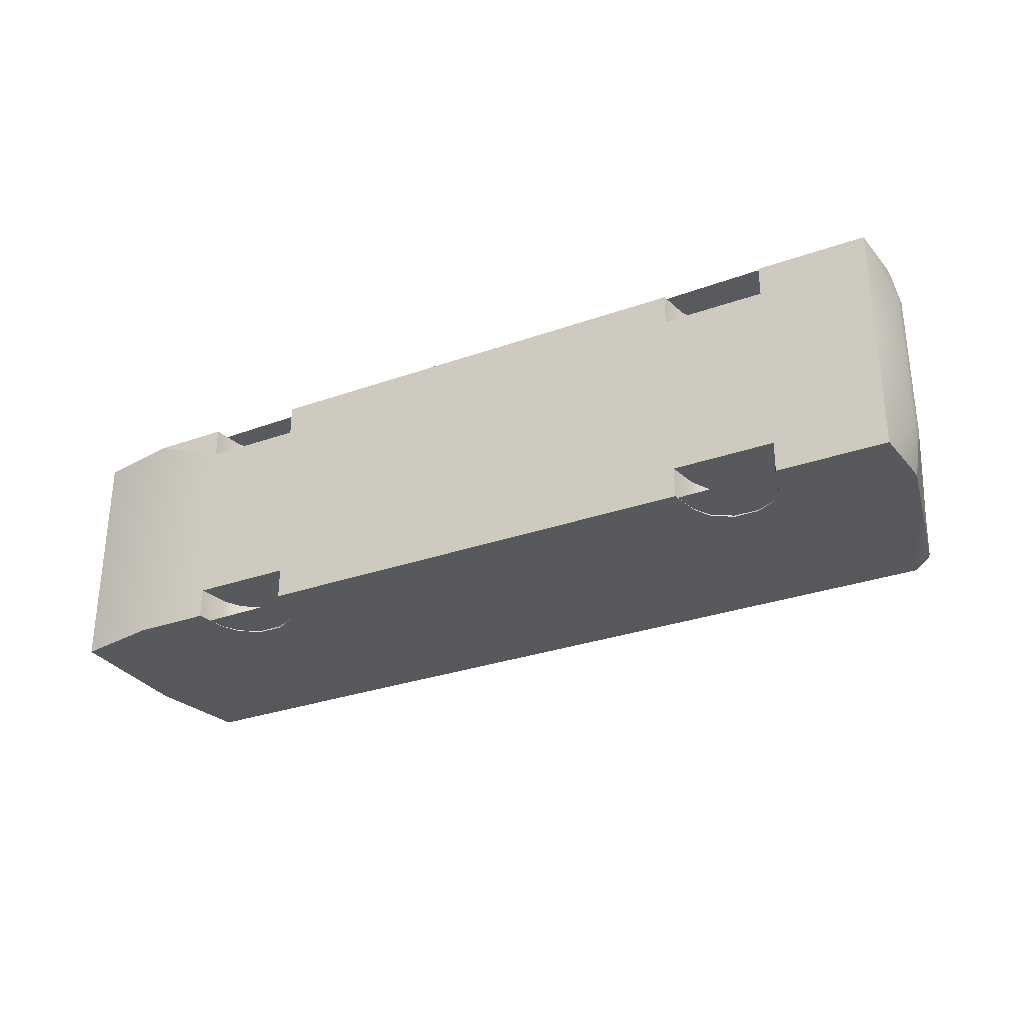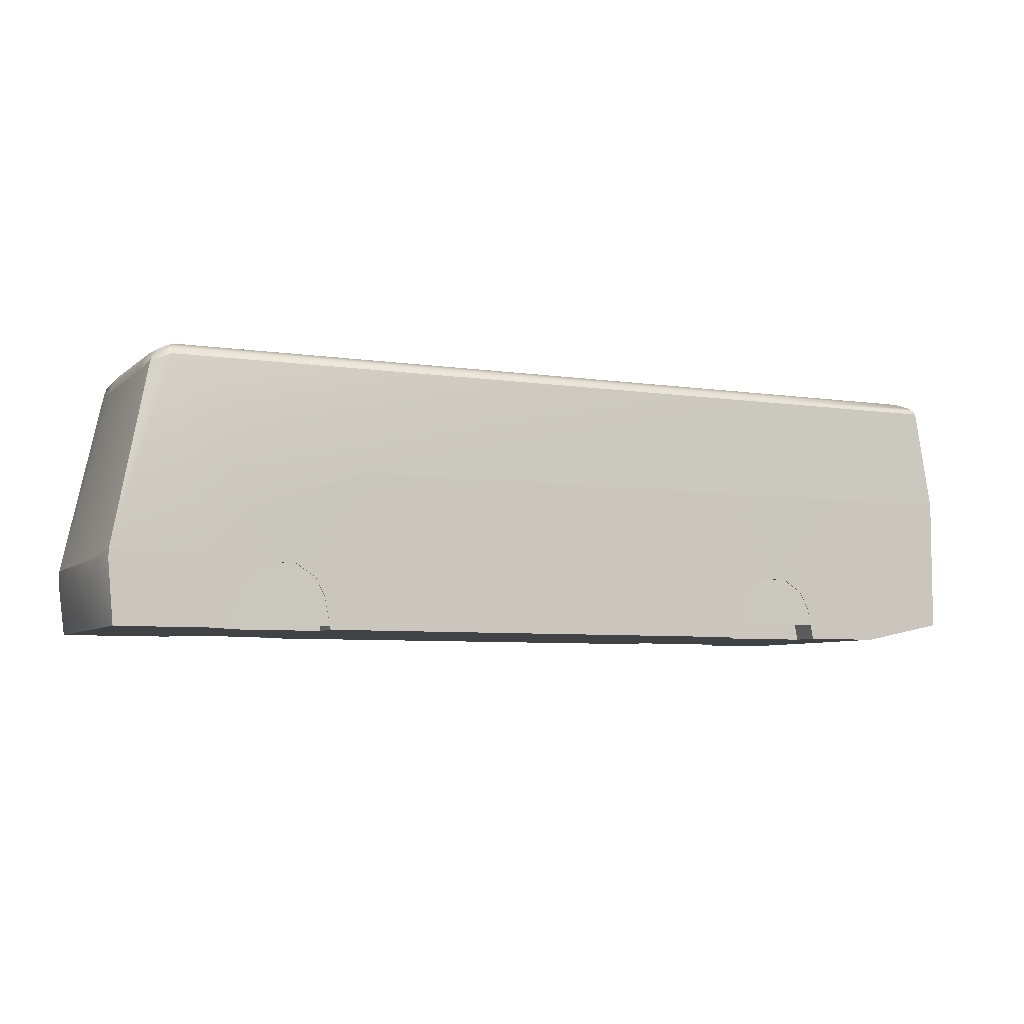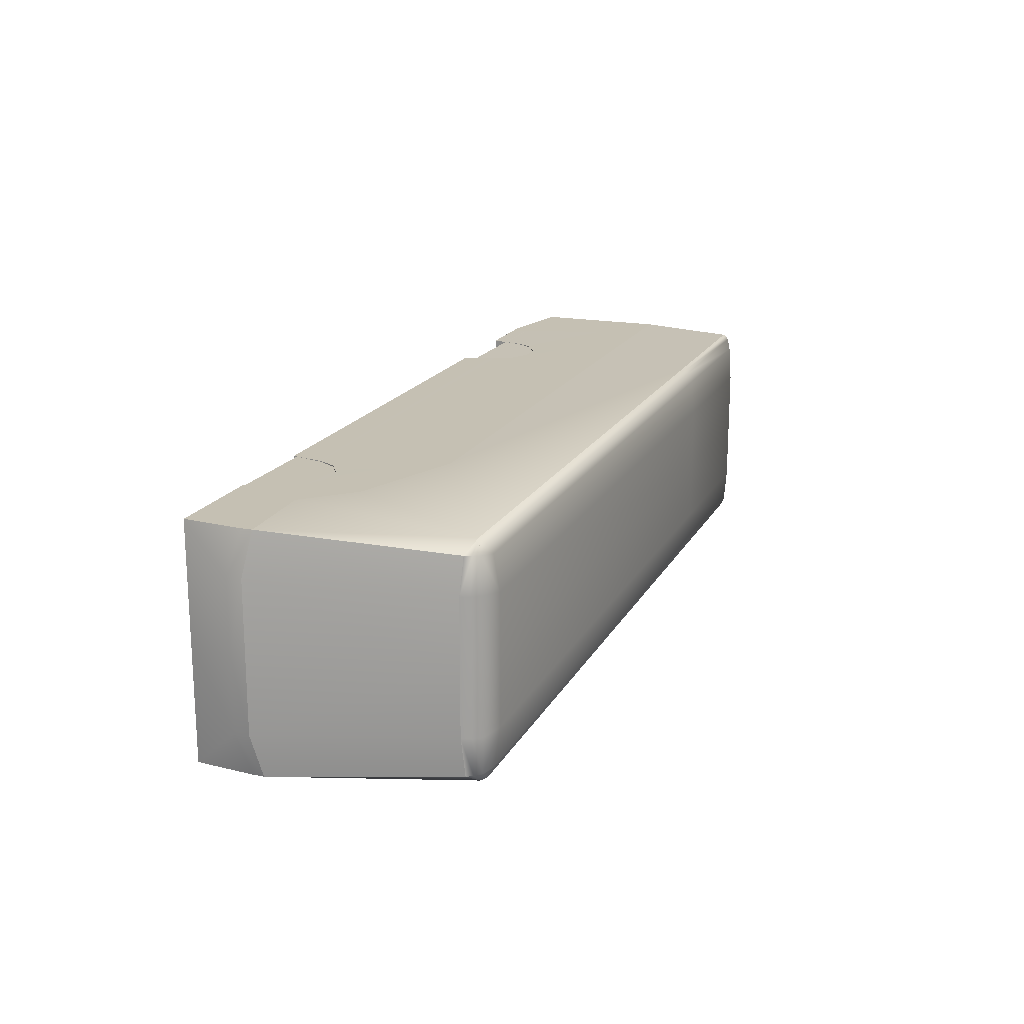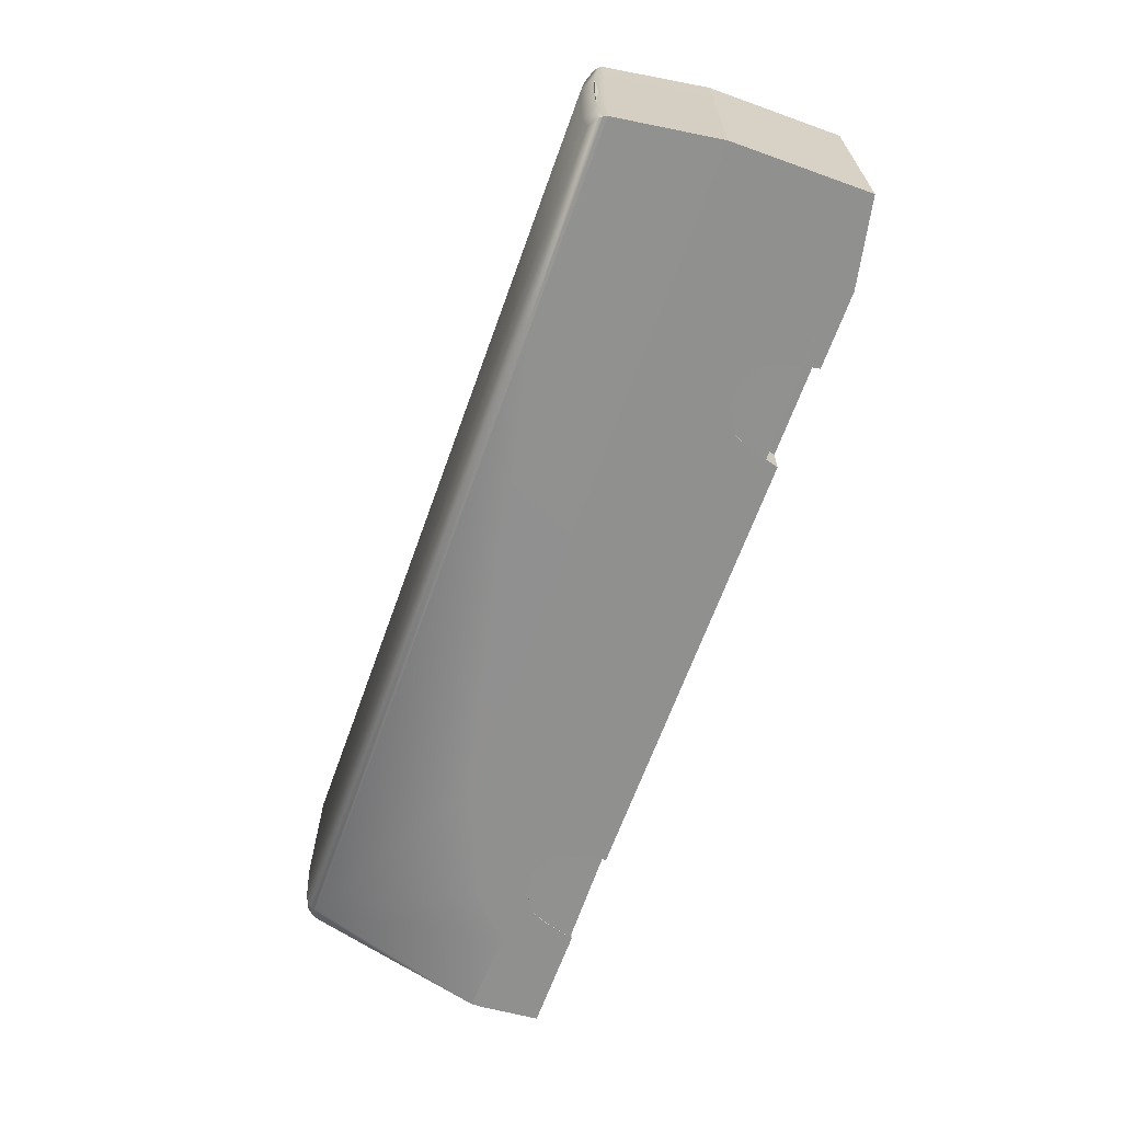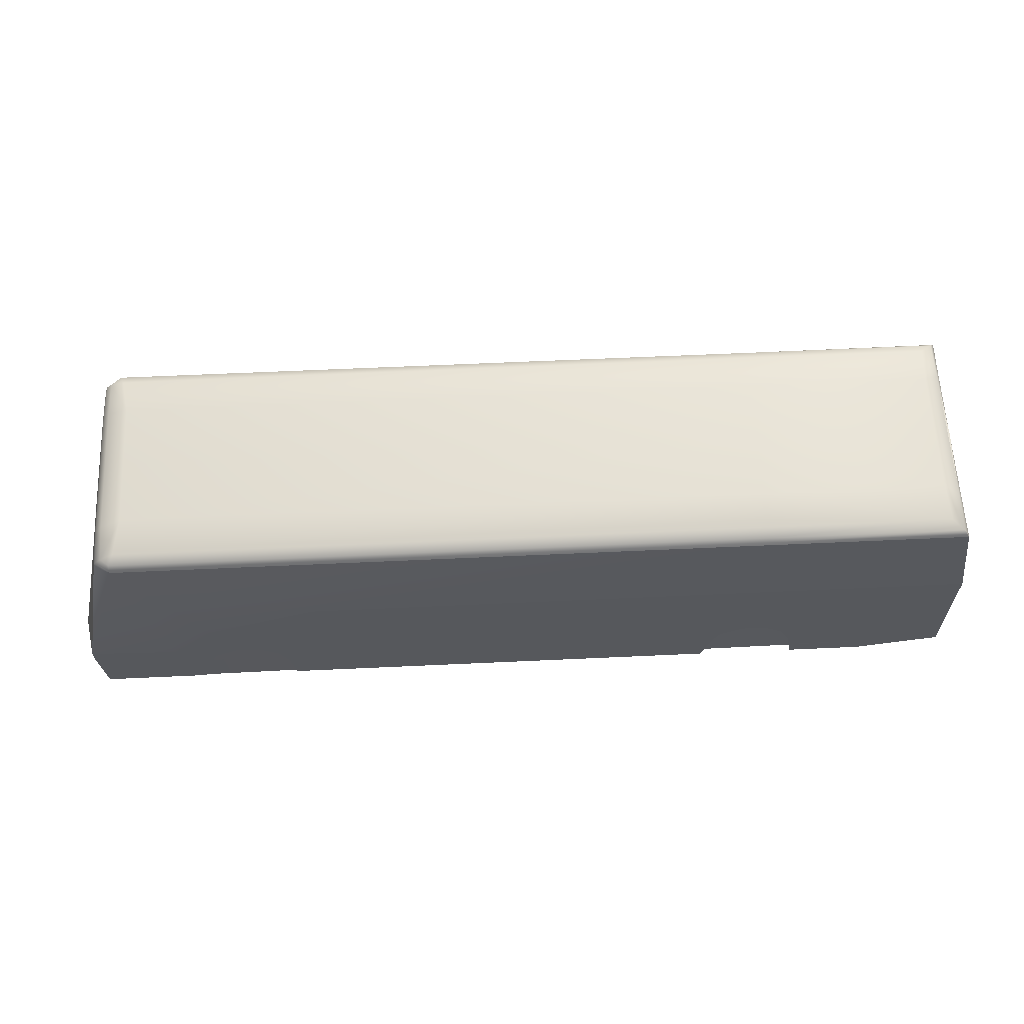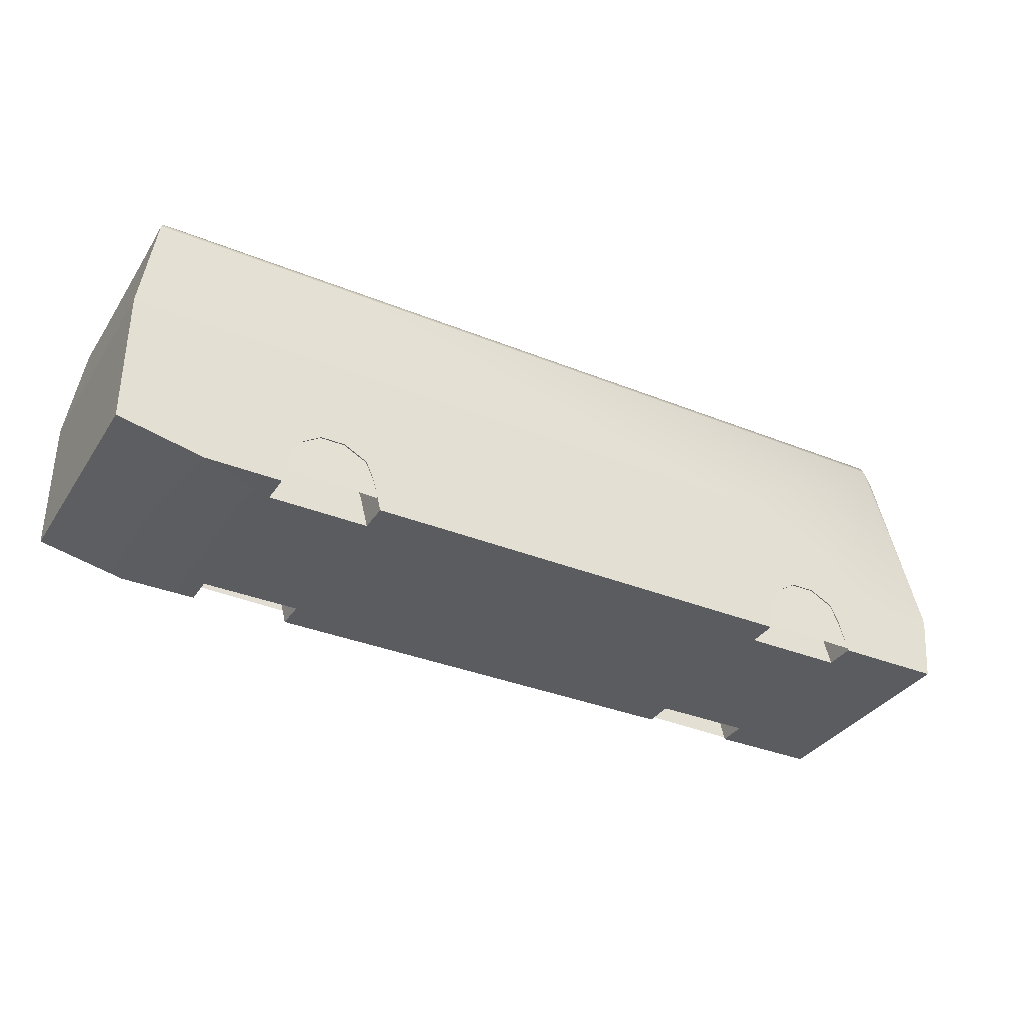
<metadata>
{"format":"obj","ext":"obj","renderer":"f3d","projection":"perspective","resolution":1024,"background":"white","views":[{"elev":-29.9,"azim":27.4,"up":"+Z"},{"elev":-6.2,"azim":155.4,"up":"+Y"},{"elev":18.1,"azim":110.5,"up":"+Z"},{"elev":-65.5,"azim":-109.8,"up":"+Z"},{"elev":61.8,"azim":177.3,"up":"+Y"},{"elev":-34.5,"azim":-28.6,"up":"+Y"}]}
</metadata>
<code>
o bus-02_body_Cube.003
v -1.255 0.2178 1.164
v -1.785 2.894 0.9948
v -0.5013 0.2178 1.164
v 0.05246 2.894 0.9948
v -2.108 0.3933 1.164
v -0.3484 0.718 1.162
v 0.3289 0.7217 1.164
v 0.4965 0.2178 1.164
v 4.981 0.2178 1.164
v 6.52 2.894 0.9948
v 5.578 0.8462 1.163
v 5.334 0.845 1.163
v 5.984 0.2178 1.164
v 7.057 0.2178 1.164
v 7.11 0.916 1.164
v -2.108 1.745 1.164
v -0.5013 1.745 1.164
v 0.4965 1.745 1.164
v 4.674 1.745 1.164
v 5.805 1.323 1.164
v 6.232 0.8757 1.164
v -1.952 2.772 1.136
v 0.05246 2.772 1.136
v 6.556 2.772 1.136
v 6.736 2.707 1.025
v 5.812 0.7217 1.164
v 5.134 0.718 1.162
v -0.5013 0.2178 0.8605
v -1.899 2.843 1.092
v 0.05246 2.843 1.092
v 6.557 2.843 1.092
v 6.654 2.834 1.016
v -1.758 2.928 0.6329
v 0.05723 2.928 0.6329
v -2.108 0.3933 0.7371
v 6.461 2.928 0.6329
v 7.198 0.8367 0.7371
v -1.947 2.772 0.7223
v -2.108 1.745 0.7371
v 6.755 2.671 0.6555
v -1.905 2.859 0.6945
v 6.659 2.851 0.6589
v 7.11 0.8117 1.164
v 7.199 0.6876 0.7371
v -0.1492 0.845 1.163
v 0.09569 0.8462 1.163
v -0.4414 0.5368 1.163
v 0.4127 0.5387 1.164
v 5.041 0.5368 1.163
v 5.896 0.5387 1.164
v -1.255 0.2178 -1.164
v -1.785 2.894 -0.9948
v -0.5013 0.2178 -1.164
v 0.05246 2.894 -0.9948
v -2.108 0.3933 -1.164
v -0.3484 0.718 -1.162
v 0.3289 0.7217 -1.164
v 0.4965 0.2178 -1.164
v 4.981 0.2178 -1.164
v 6.52 2.894 -0.9948
v 5.578 0.8462 -1.163
v 5.334 0.845 -1.163
v 5.984 0.2178 -1.164
v 7.057 0.2178 -1.164
v 7.11 0.916 -1.164
v -2.108 1.745 -1.164
v -0.5013 1.745 -1.164
v 0.4965 1.745 -1.164
v 4.674 1.745 -1.164
v 5.805 1.323 -1.164
v 6.232 0.8757 -1.164
v -1.952 2.772 -1.136
v 0.05246 2.772 -1.136
v 6.556 2.772 -1.136
v 6.736 2.707 -1.025
v 5.812 0.7217 -1.164
v 5.134 0.718 -1.162
v -1.899 2.843 -1.092
v 0.05246 2.843 -1.092
v 6.562 2.843 -1.092
v 6.648 2.835 -1.019
v -1.758 2.928 -0.6329
v 0.05723 2.928 -0.6329
v -2.108 0.3933 -0.7371
v 6.461 2.928 -0.6329
v 7.198 0.8367 -0.7371
v -1.947 2.772 -0.7223
v -2.108 1.745 -0.7371
v 6.755 2.671 -0.6555
v -1.905 2.859 -0.6945
v 6.659 2.851 -0.6589
v 7.11 0.8117 -1.164
v 7.199 0.6876 -0.7371
v -0.1492 0.845 -1.163
v 0.09569 0.8462 -1.163
v -0.4414 0.5368 -1.163
v 0.4127 0.5387 -1.164
v 5.041 0.5368 -1.163
v 5.896 0.5387 -1.164
v -1.758 2.928 0
v 0.05723 2.928 0
v -2.108 0.3933 0
v 6.461 2.928 0
v 7.198 0.8367 0
v -1.947 2.772 0
v -2.108 1.745 0
v 6.755 2.671 0
v -1.905 2.859 0
v 6.659 2.851 0
v 7.057 0.2178 0
v 7.199 0.6876 0
v 0.05118 2.799 1.12
v 6.559 2.799 1.12
v 6.713 2.773 1.02
v -1.937 2.799 1.128
v 6.724 2.764 0.6577
v -1.938 2.807 0.7122
v -1.938 2.807 0
v 6.725 2.763 0
v 0.05118 2.799 -1.12
v 6.567 2.799 -1.12
v 6.712 2.773 -1.02
v -1.932 2.804 -1.125
v 6.724 2.764 -0.6594
v -1.938 2.807 -0.7122
f 30 4 2 29
f 34 33 2 4
f 34 4 10 36
f 21 14 43 15
f 44 37 15 43
f 47 1 3
f 1 16 5
f 112 23 24 113
f 48 8 9 49
f 49 27 7 48
f 3 1 28
f 4 30 31 10
f 112 30 29 115
f 36 10 32 42
f 116 42 32 114
f 32 10 31
f 113 114 32 31
f 119 109 42 116
f 103 36 42 109
f 115 29 41 117
f 5 16 39 35
f 111 104 37 44
f 101 34 36 103
f 29 2 33 41
f 101 100 33 34
f 110 111 44 14
f 14 44 43
f 7 18 46
f 18 17 45 46
f 6 45 17
f 47 16 1
f 6 16 47
f 6 17 16
f 27 12 19
f 18 7 27 19
f 19 12 11 20
f 20 11 26 21
f 26 50 21
f 50 13 21
f 21 13 14
f 41 33 100 108
f 35 39 106 102
f 117 41 108 118
f 79 78 52 54
f 83 54 52 82
f 83 85 60 54
f 71 65 92 64
f 93 92 65 86
f 96 53 51
f 51 55 66
f 120 121 74 73
f 97 98 59 58
f 98 97 57 77
f 54 60 80 79
f 120 123 78 79
f 85 91 81 60
f 124 122 81 91
f 81 80 60
f 121 80 81 122
f 119 124 91 109
f 103 109 91 85
f 123 125 90 78
f 55 84 88 66
f 111 93 86 104
f 101 103 85 83
f 78 90 82 52
f 101 83 82 100
f 110 64 93 111
f 64 92 93
f 57 95 68
f 68 95 94 67
f 56 67 94
f 96 51 66
f 56 96 66
f 56 66 67
f 77 69 62
f 68 69 77 57
f 69 70 61 62
f 70 71 76 61
f 76 71 99
f 99 71 63
f 71 64 63
f 90 108 100 82
f 84 102 106 88
f 125 118 108 90
f 87 105 118 125
f 72 87 125 123
f 107 89 124 119
f 74 121 122 75
f 89 75 122 124
f 73 72 123 120
f 79 80 121 120
f 38 117 118 105
f 22 115 117 38
f 107 119 116 40
f 24 25 114 113
f 40 116 114 25
f 23 112 115 22
f 30 112 113 31
o bus-02_window_Cube.005
v 7.11 0.916 1.164
v -2.108 1.745 1.164
v -0.5013 1.745 1.164
v 0.4965 1.745 1.164
v 4.674 1.745 1.164
v 5.805 1.323 1.164
v 6.232 0.8757 1.164
v -1.952 2.772 1.136
v 0.05246 2.772 1.136
v 6.556 2.772 1.136
v 6.736 2.707 1.025
v 7.198 0.8367 0.7371
v -1.947 2.772 0.7223
v -2.108 1.745 0.7371
v 6.755 2.671 0.6555
v 7.11 0.916 -1.164
v -2.108 1.745 -1.164
v -0.5013 1.745 -1.164
v 0.4965 1.745 -1.164
v 4.674 1.745 -1.164
v 5.805 1.323 -1.164
v 6.232 0.8757 -1.164
v -1.952 2.772 -1.136
v 0.05246 2.772 -1.136
v 6.556 2.772 -1.136
v 6.736 2.707 -1.025
v 7.198 0.8367 -0.7371
v -1.947 2.772 -0.7223
v -2.108 1.745 -0.7371
v 6.755 2.671 -0.6555
v 7.198 0.8367 0
v -1.947 2.772 0
v -2.108 1.745 0
v 6.755 2.671 0
f 135 132 126
f 135 131 132
f 135 130 131
f 134 129 130 135
f 134 128 129
f 128 134 133 127
f 136 135 126
f 126 137 140 136
f 127 133 138 139
f 139 138 157 158
f 137 156 159 140
f 150 141 147
f 150 147 146
f 150 146 145
f 149 150 145 144
f 149 144 143
f 143 142 148 149
f 151 141 150
f 141 151 155 152
f 142 154 153 148
f 154 158 157 153
f 152 155 159 156
o bus-02_black_Cube.006
v -1.255 0.2178 1.164
v -0.5013 0.2178 1.164
v -2.108 0.3933 1.164
v -0.3484 0.718 1.162
v 0.3289 0.7217 1.164
v 0.4965 0.2178 1.164
v 4.981 0.2178 1.164
v 5.578 0.8462 1.163
v 5.334 0.845 1.163
v 5.984 0.2178 1.164
v 7.057 0.2178 1.164
v 4.981 0.2178 0.8605
v 5.812 0.7217 1.164
v 5.134 0.718 1.162
v 5.984 0.2178 0.8605
v 0.4965 0.2178 0.8605
v -0.5013 0.2178 0.8605
v 0.4127 0.5387 0.8605
v -0.4414 0.5368 0.8605
v -2.108 0.3933 0.7371
v 5.578 0.8462 0.8605
v 5.334 0.845 0.8605
v -0.3484 0.718 0.8605
v 0.3289 0.7217 0.8605
v 5.041 0.5368 0.8605
v 5.896 0.5387 0.8605
v 5.812 0.7217 0.8605
v 5.134 0.718 0.8605
v 0.09569 0.8462 0.8605
v -0.1492 0.845 0.8605
v -0.1492 0.845 1.163
v 0.09569 0.8462 1.163
v -0.4414 0.5368 1.163
v 0.4127 0.5387 1.164
v 5.041 0.5368 1.163
v 5.896 0.5387 1.164
v -1.255 0.2178 -1.164
v -0.5013 0.2178 -1.164
v -2.108 0.3933 -1.164
v -0.3484 0.718 -1.162
v 0.3289 0.7217 -1.164
v 0.4965 0.2178 -1.164
v 4.981 0.2178 -1.164
v 5.578 0.8462 -1.163
v 5.334 0.845 -1.163
v 5.984 0.2178 -1.164
v 7.057 0.2178 -1.164
v 4.981 0.2178 -0.8605
v 5.812 0.7217 -1.164
v 5.134 0.718 -1.162
v 5.984 0.2178 -0.8605
v 0.4965 0.2178 -0.8605
v -0.5013 0.2178 -0.8605
v 0.4127 0.5387 -0.8605
v -0.4414 0.5368 -0.8605
v -2.108 0.3933 -0.7371
v 5.578 0.8462 -0.8605
v 5.334 0.845 -0.8605
v -0.3484 0.718 -0.8605
v 0.3289 0.7217 -0.8605
v 5.041 0.5368 -0.8605
v 5.896 0.5387 -0.8605
v 5.812 0.7217 -0.8605
v 5.134 0.718 -0.8605
v 0.09569 0.8462 -0.8605
v -0.1492 0.845 -0.8605
v -0.1492 0.845 -1.163
v 0.09569 0.8462 -1.163
v -0.4414 0.5368 -1.163
v 0.4127 0.5387 -1.164
v 5.041 0.5368 -1.163
v 5.896 0.5387 -1.164
v -1.255 0.2178 0
v -2.108 0.3933 0
v 0.4965 0.2178 0
v -0.5013 0.2178 0
v 4.981 0.2178 0
v 5.984 0.2178 0
v 7.057 0.2178 0
f 160 162 179
f 173 194 184 187
f 170 169 174
f 167 168 181 180
f 164 191 188 183
f 165 175 171 166
f 195 172 186 185
f 190 163 182 189
f 163 192 178 182
f 232 235 176 160
f 191 190 189 188
f 234 236 171 175
f 193 164 183 177
f 235 234 175 176
f 172 167 180 186
f 236 237 174 171
f 168 173 187 181
f 238 170 174 237
f 232 160 179 233
f 165 193 177 175
f 178 192 161 176
f 189 182 183 188
f 182 178 177 183
f 176 175 177 178
f 184 194 166 171
f 195 185 174 169
f 174 185 184 171
f 184 185 186 187
f 180 181 187 186
f 196 215 198
f 209 223 220 230
f 206 210 205
f 203 216 217 204
f 200 219 224 227
f 201 202 207 211
f 231 221 222 208
f 226 225 218 199
f 197 212 196
f 199 218 214 228
f 232 196 212 235
f 227 224 225 226
f 234 211 207 236
f 229 213 219 200
f 235 212 211 234
f 208 222 216 203
f 236 207 210 237
f 204 217 223 209
f 238 237 210 206
f 232 233 215 196
f 201 211 213 229
f 214 212 197 228
f 225 224 219 218
f 218 219 213 214
f 212 214 213 211
f 220 207 202 230
f 231 205 210 221
f 210 207 220 221
f 220 223 222 221
f 216 222 223 217
o bus-02_shadow_Cube.007
v -1.899 2.843 1.092
v -2.108 0.3933 1.164
v 6.605 2.803 1.086
v 7.057 0.2178 1.164
v 7.11 0.8638 1.164
v -1.899 2.843 -1.092
v -2.108 0.3933 -1.164
v 6.605 2.803 -1.086
v 7.057 0.2178 -1.164
v 7.11 0.8638 -1.164
v -1.923 2.859 0
v -2.108 0.3933 0
v 6.659 2.851 0
v 7.057 0.2178 0
f 243 239 242
f 249 239 241 251
f 239 243 241
f 252 243 242
f 242 239 240
f 240 239 249 250
f 243 251 241
f 251 243 252
f 248 247 244
f 249 251 246 244
f 244 246 248
f 252 247 248
f 247 245 244
f 245 250 249 244
f 248 246 251
f 251 252 248
o bus-02_rearlight_Plane
v -2.109 0.8256 -1.044
v -2.109 0.8256 -1.119
v -2.109 0.9458 -1.044
v -2.109 0.9458 -1.119
v -2.109 0.8256 1.044
v -2.109 0.8256 1.119
v -2.109 0.9458 1.044
v -2.109 0.9458 1.119
f 255 256 254 253
f 259 257 258 260
o bus-02_redlight_Plane.001
v -2.109 1.083 -1.044
v -2.109 1.083 -1.119
v -2.109 0.9631 -1.044
v -2.109 0.9631 -1.119
v -2.109 1.083 1.044
v -2.109 1.083 1.119
v -2.109 0.9631 1.044
v -2.109 0.9631 1.119
f 261 262 264 263
f 265 267 268 266

</code>
